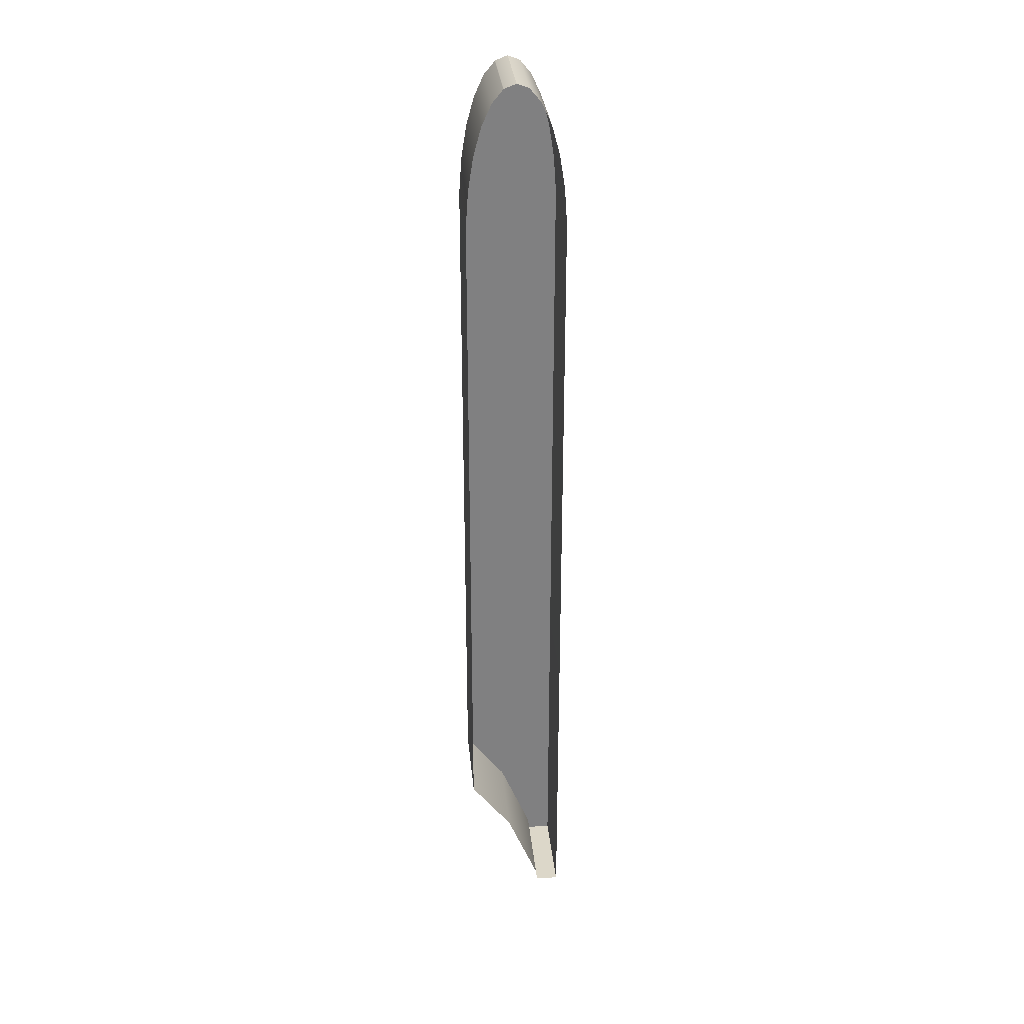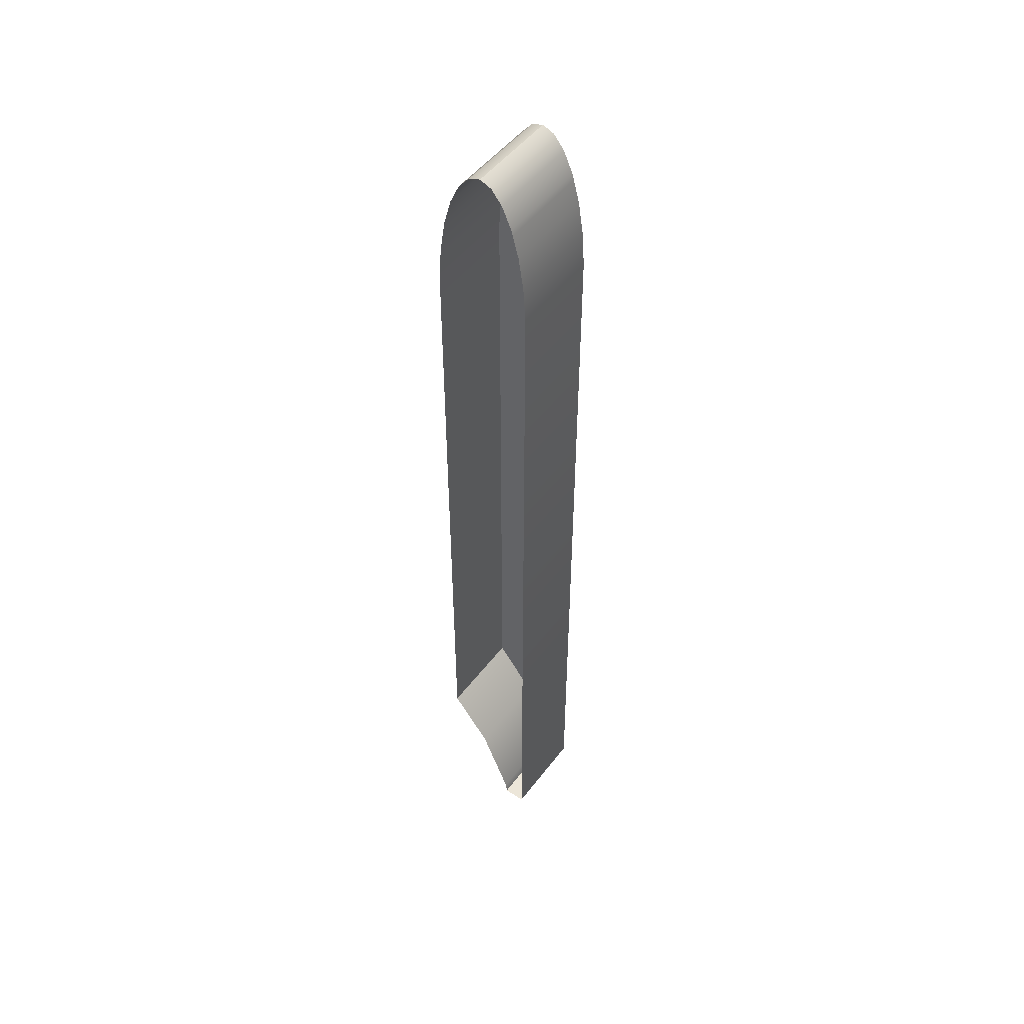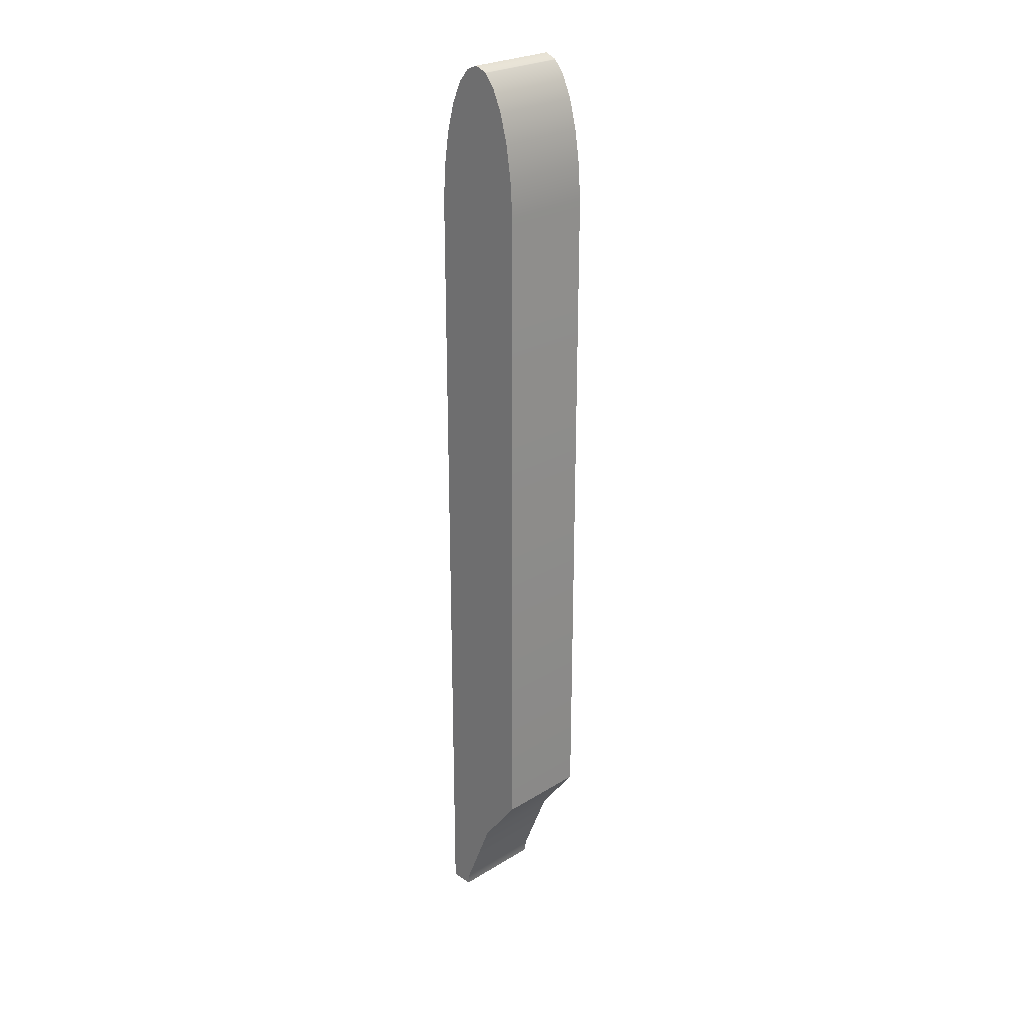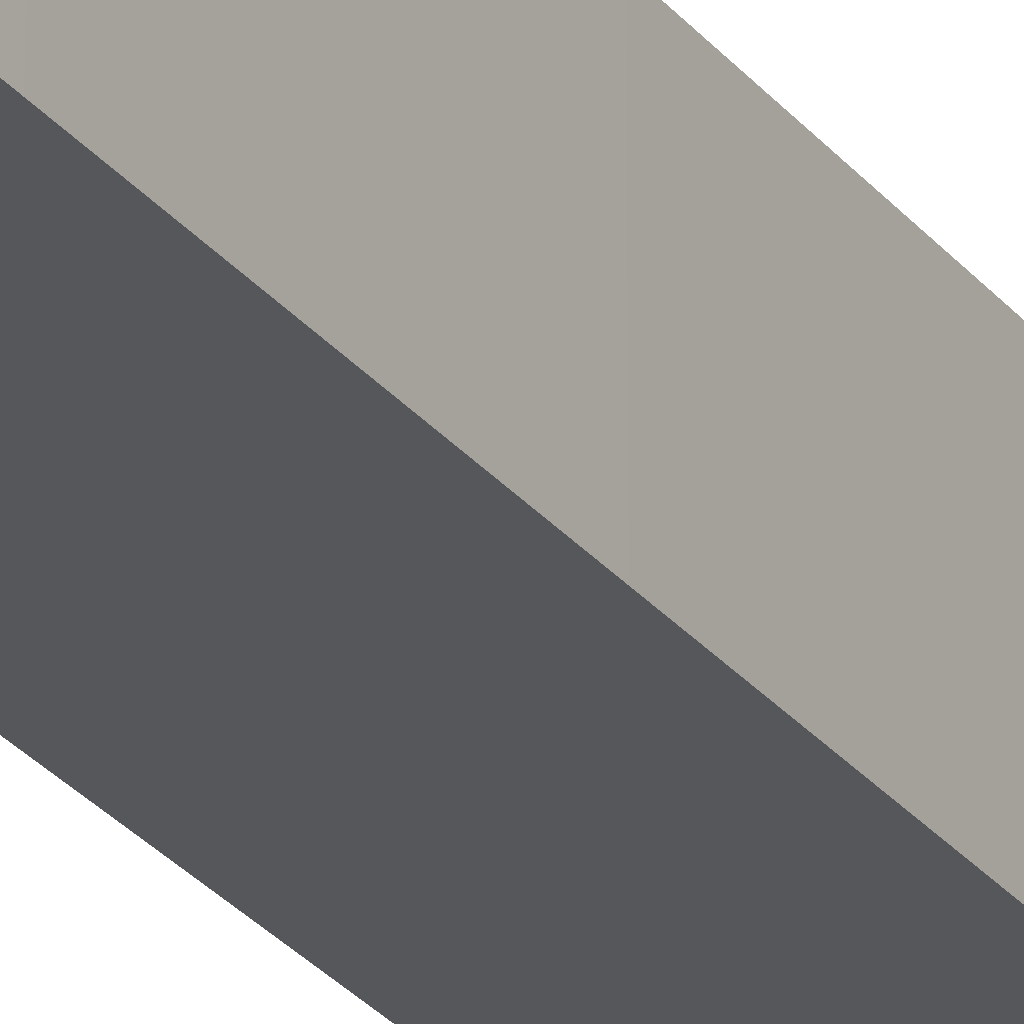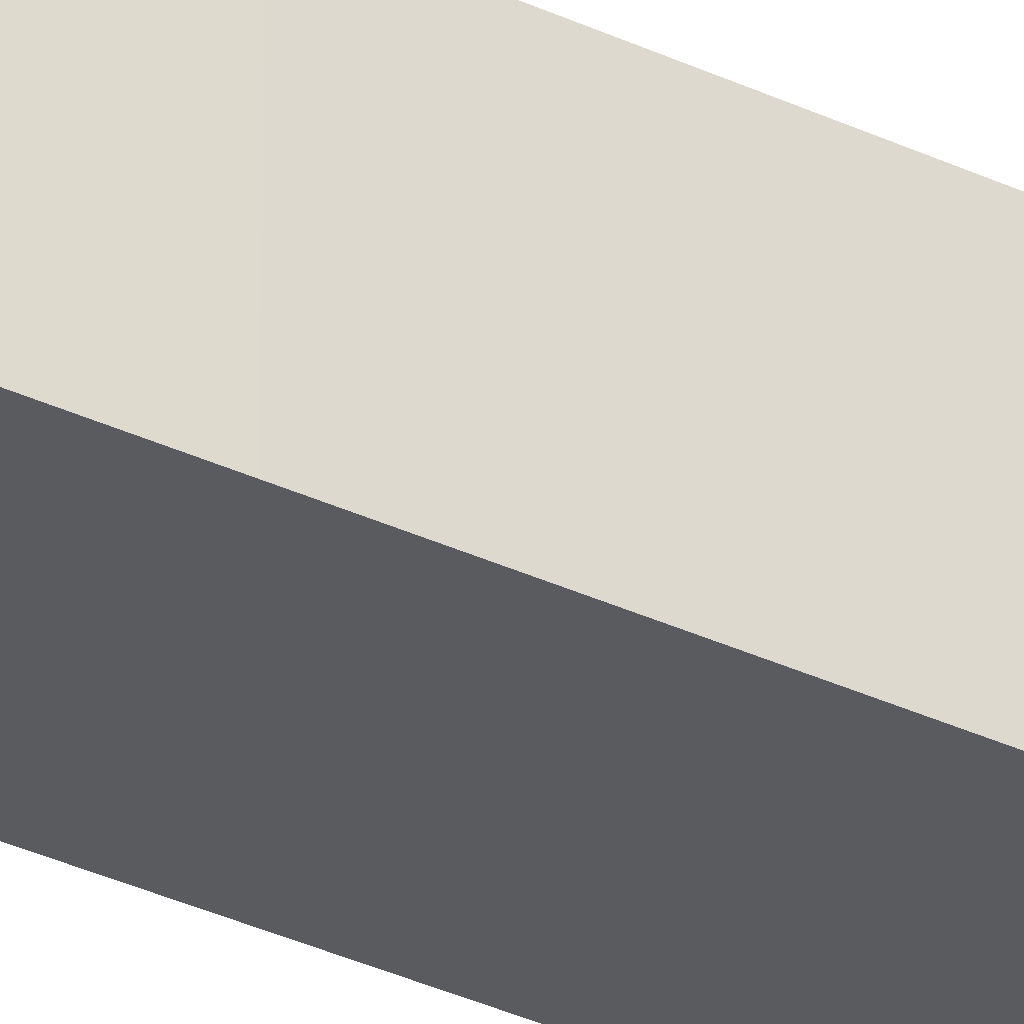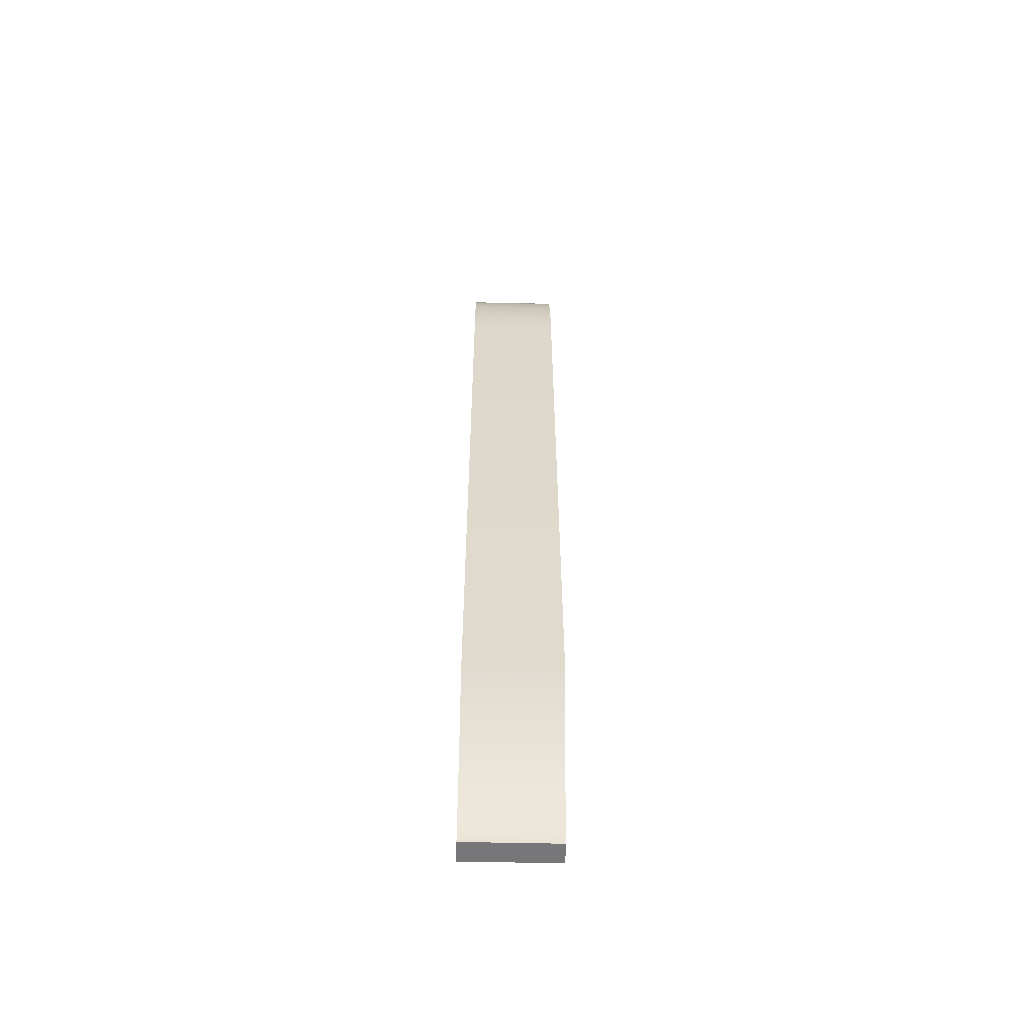
<metadata>
{"format":"obj","ext":"obj","renderer":"f3d","projection":"perspective","resolution":1024,"background":"white","views":[{"elev":30.3,"azim":174.7,"up":"+Z"},{"elev":49.5,"azim":-144.3,"up":"+Z"},{"elev":25.5,"azim":45.8,"up":"+Z"},{"elev":-26.4,"azim":-151.1,"up":"+Y"},{"elev":-33.0,"azim":-123.3,"up":"+Y"},{"elev":-57.2,"azim":88.7,"up":"+Z"}]}
</metadata>
<code>
o #ID217
v -0.0499 -0.3835 0.7741
v -0.04616 -0.3835 0.639
v -0.0499 -0.3835 0.639
v -0.0459 -0.3835 0.6409
v -0.0407 -0.3835 0.6535
v -0.03399 -0.3835 0.6622
v -0.03399 -0.3835 0.7741
v -0.04949 -0.3835 0.7801
v -0.0344 -0.3835 0.7801
v -0.04861 -0.3835 0.7855
v -0.03527 -0.3835 0.7855
v -0.04759 -0.3835 0.7892
v -0.03655 -0.3835 0.7902
v -0.04734 -0.3835 0.7902
v -0.04573 -0.3835 0.7937
v -0.03816 -0.3835 0.7937
v -0.0439 -0.3835 0.7959
v -0.03991 -0.3835 0.7958
v -0.03999 -0.3835 0.7959
v -0.04194 -0.3835 0.7967
v -0.04194 -0.3835 0.7967
v -0.0439 -0.3835 0.7959
v -0.03999 -0.3835 0.7959
v -0.03991 -0.3835 0.7958
v -0.03816 -0.3835 0.7937
v -0.04573 -0.3835 0.7937
v -0.03655 -0.3835 0.7902
v -0.04734 -0.3835 0.7902
v -0.04759 -0.3835 0.7892
v -0.03527 -0.3835 0.7855
v -0.04861 -0.3835 0.7855
v -0.0344 -0.3835 0.7801
v -0.04949 -0.3835 0.7801
v -0.03399 -0.3835 0.7741
v -0.0499 -0.3835 0.7741
v -0.03399 -0.3835 0.6622
v -0.0407 -0.3835 0.6535
v -0.0459 -0.3835 0.6409
v -0.04616 -0.3835 0.639
v -0.0499 -0.3835 0.639
v -0.03399 -0.3682 0.7741
v -0.03399 -0.3835 0.6622
v -0.03399 -0.3835 0.7741
v -0.03399 -0.3682 0.6622
v -0.03399 -0.3682 0.6622
v -0.03399 -0.3682 0.7741
v -0.03399 -0.3835 0.6622
v -0.03399 -0.3835 0.7741
v -0.03399 -0.3682 0.6622
v -0.0407 -0.3835 0.6535
v -0.03399 -0.3835 0.6622
v -0.0407 -0.3682 0.6535
v -0.0407 -0.3682 0.6535
v -0.03399 -0.3682 0.6622
v -0.0407 -0.3835 0.6535
v -0.03399 -0.3835 0.6622
v -0.0459 -0.3682 0.6409
v -0.0459 -0.3835 0.6409
v -0.0459 -0.3682 0.6409
v -0.0459 -0.3835 0.6409
v -0.04616 -0.3682 0.639
v -0.04616 -0.3835 0.639
v -0.04616 -0.3682 0.639
v -0.04616 -0.3835 0.639
v -0.0499 -0.3835 0.639
v -0.04616 -0.3682 0.639
v -0.0499 -0.3682 0.639
v -0.04616 -0.3835 0.639
v -0.04616 -0.3835 0.639
v -0.0499 -0.3835 0.639
v -0.04616 -0.3682 0.639
v -0.0499 -0.3682 0.639
v -0.0499 -0.3835 0.639
v -0.0499 -0.3682 0.7741
v -0.0499 -0.3835 0.7741
v -0.0499 -0.3682 0.639
v -0.0499 -0.3682 0.639
v -0.0499 -0.3835 0.639
v -0.0499 -0.3682 0.7741
v -0.0499 -0.3835 0.7741
v -0.04949 -0.3682 0.7801
v -0.04949 -0.3835 0.7801
v -0.04949 -0.3682 0.7801
v -0.04949 -0.3835 0.7801
v -0.04861 -0.3682 0.7855
v -0.04861 -0.3835 0.7855
v -0.04861 -0.3682 0.7855
v -0.04861 -0.3835 0.7855
v -0.04759 -0.3682 0.7892
v -0.04759 -0.3835 0.7892
v -0.04759 -0.3682 0.7892
v -0.04759 -0.3835 0.7892
v -0.04759 -0.3835 0.7892
v -0.04734 -0.3682 0.7902
v -0.04734 -0.3835 0.7902
v -0.04759 -0.3682 0.7892
v -0.04759 -0.3682 0.7892
v -0.04759 -0.3835 0.7892
v -0.04734 -0.3682 0.7902
v -0.04734 -0.3835 0.7902
v -0.04573 -0.3682 0.7937
v -0.04573 -0.3835 0.7937
v -0.04573 -0.3682 0.7937
v -0.04573 -0.3835 0.7937
v -0.0439 -0.3682 0.7959
v -0.0439 -0.3835 0.7959
v -0.0439 -0.3682 0.7959
v -0.0439 -0.3835 0.7959
v -0.04194 -0.3682 0.7967
v -0.04194 -0.3835 0.7967
v -0.04194 -0.3835 0.7967
v -0.04194 -0.3682 0.7967
v -0.03999 -0.3682 0.7959
v -0.04194 -0.3835 0.7967
v -0.04194 -0.3682 0.7967
v -0.03999 -0.3835 0.7959
v -0.03999 -0.3835 0.7959
v -0.03999 -0.3682 0.7959
v -0.04194 -0.3835 0.7967
v -0.04194 -0.3682 0.7967
v -0.03991 -0.3835 0.7958
v -0.03991 -0.3682 0.7958
v -0.03991 -0.3682 0.7958
v -0.03991 -0.3835 0.7958
v -0.03991 -0.3835 0.7958
v -0.03816 -0.3682 0.7937
v -0.03816 -0.3835 0.7937
v -0.03991 -0.3682 0.7958
v -0.03991 -0.3682 0.7958
v -0.03991 -0.3835 0.7958
v -0.03816 -0.3682 0.7937
v -0.03816 -0.3835 0.7937
v -0.03655 -0.3835 0.7902
v -0.03655 -0.3682 0.7902
v -0.03655 -0.3682 0.7902
v -0.03655 -0.3835 0.7902
v -0.03527 -0.3835 0.7855
v -0.03527 -0.3682 0.7855
v -0.03527 -0.3682 0.7855
v -0.03527 -0.3835 0.7855
v -0.0344 -0.3835 0.7801
v -0.0344 -0.3682 0.7801
v -0.0344 -0.3682 0.7801
v -0.0344 -0.3835 0.7801
f 1 2 3
f 2 1 4
f 4 1 5
f 5 1 6
f 6 1 7
f 7 1 8
f 7 8 9
f 9 8 10
f 9 10 11
f 11 10 12
f 11 12 13
f 13 12 14
f 13 14 15
f 13 15 16
f 16 15 17
f 16 17 18
f 18 17 19
f 19 17 20
f 21 22 23
f 23 22 24
f 24 22 25
f 22 26 25
f 25 26 27
f 26 28 27
f 28 29 27
f 27 29 30
f 29 31 30
f 30 31 32
f 31 33 32
f 32 33 34
f 33 35 34
f 34 35 36
f 36 35 37
f 37 35 38
f 38 35 39
f 40 39 35
f 41 42 43
f 42 41 44
f 45 46 47
f 48 47 46
f 49 50 51
f 50 49 52
f 53 54 55
f 56 55 54
f 50 57 58
f 57 50 52
f 53 55 59
f 60 59 55
f 58 61 62
f 61 58 57
f 59 60 63
f 64 63 60
f 65 66 67
f 66 65 68
f 69 70 71
f 72 71 70
f 73 74 75
f 74 73 76
f 77 78 79
f 80 79 78
f 75 81 82
f 81 75 74
f 79 80 83
f 84 83 80
f 82 85 86
f 85 82 81
f 83 84 87
f 88 87 84
f 86 89 90
f 89 86 85
f 87 88 91
f 92 91 88
f 93 94 95
f 94 93 96
f 97 98 99
f 100 99 98
f 95 101 102
f 101 95 94
f 99 100 103
f 104 103 100
f 102 105 106
f 105 102 101
f 103 104 107
f 108 107 104
f 109 106 105
f 106 109 110
f 111 112 108
f 107 108 112
f 113 114 115
f 114 113 116
f 117 118 119
f 120 119 118
f 113 121 116
f 121 113 122
f 123 118 124
f 117 124 118
f 125 126 127
f 126 125 128
f 129 130 131
f 132 131 130
f 126 133 127
f 133 126 134
f 135 131 136
f 132 136 131
f 134 137 133
f 137 134 138
f 139 135 140
f 136 140 135
f 138 141 137
f 141 138 142
f 143 139 144
f 140 144 139
f 142 43 141
f 43 142 41
f 46 143 48
f 144 48 143

</code>
